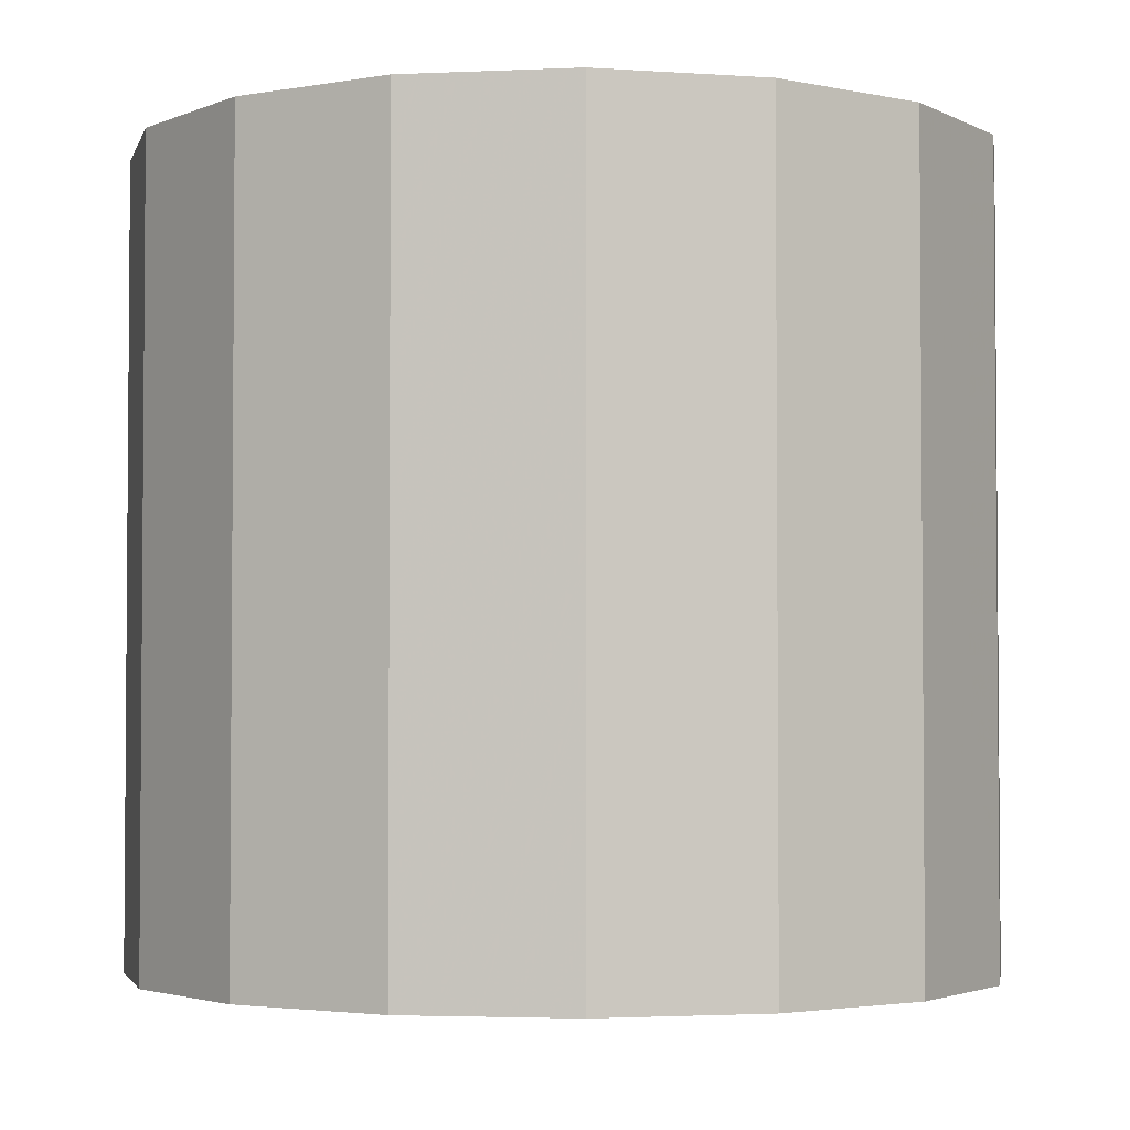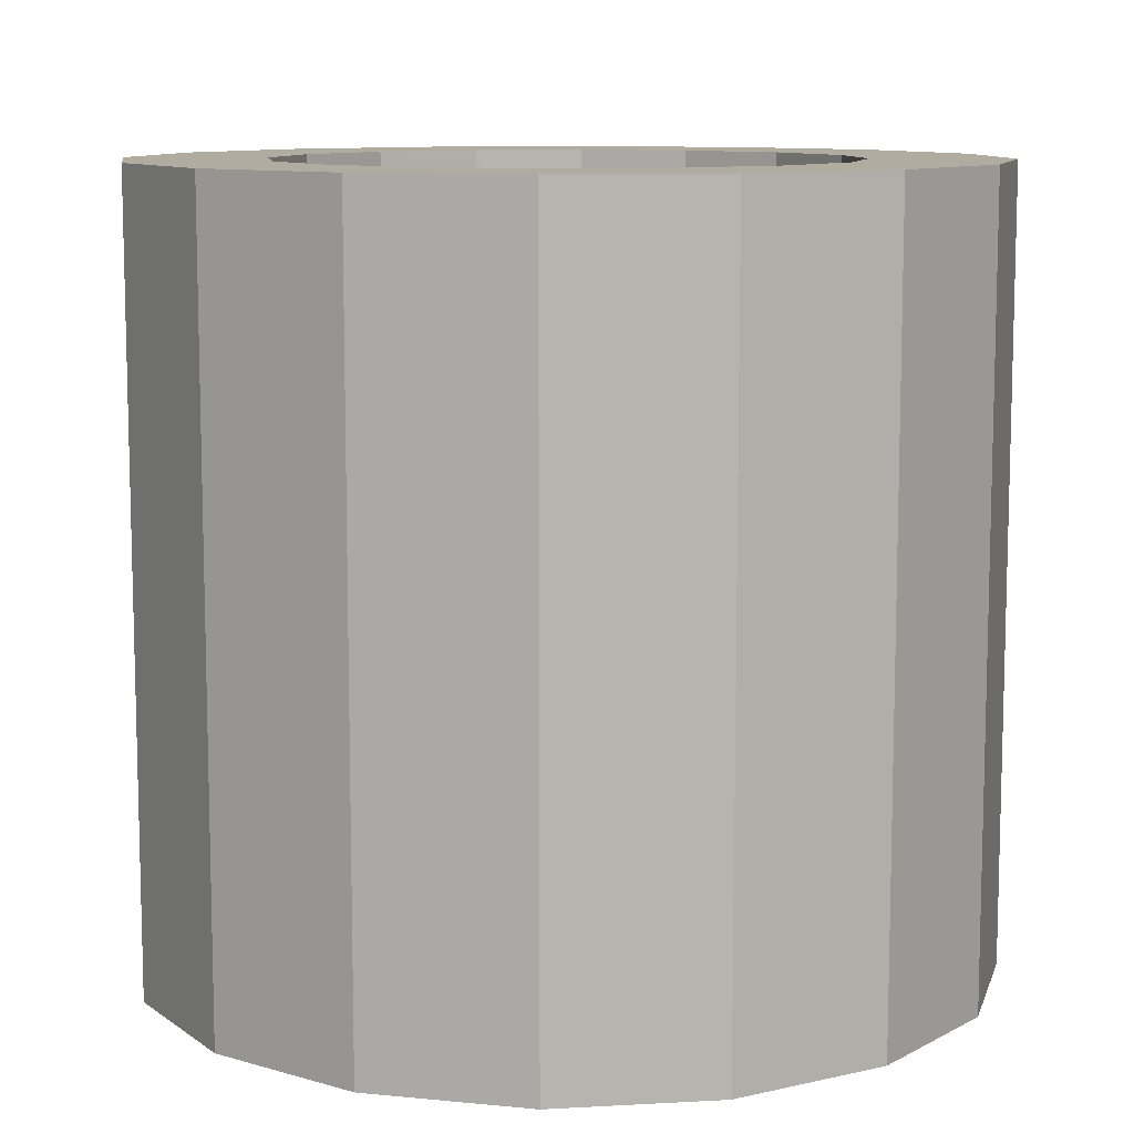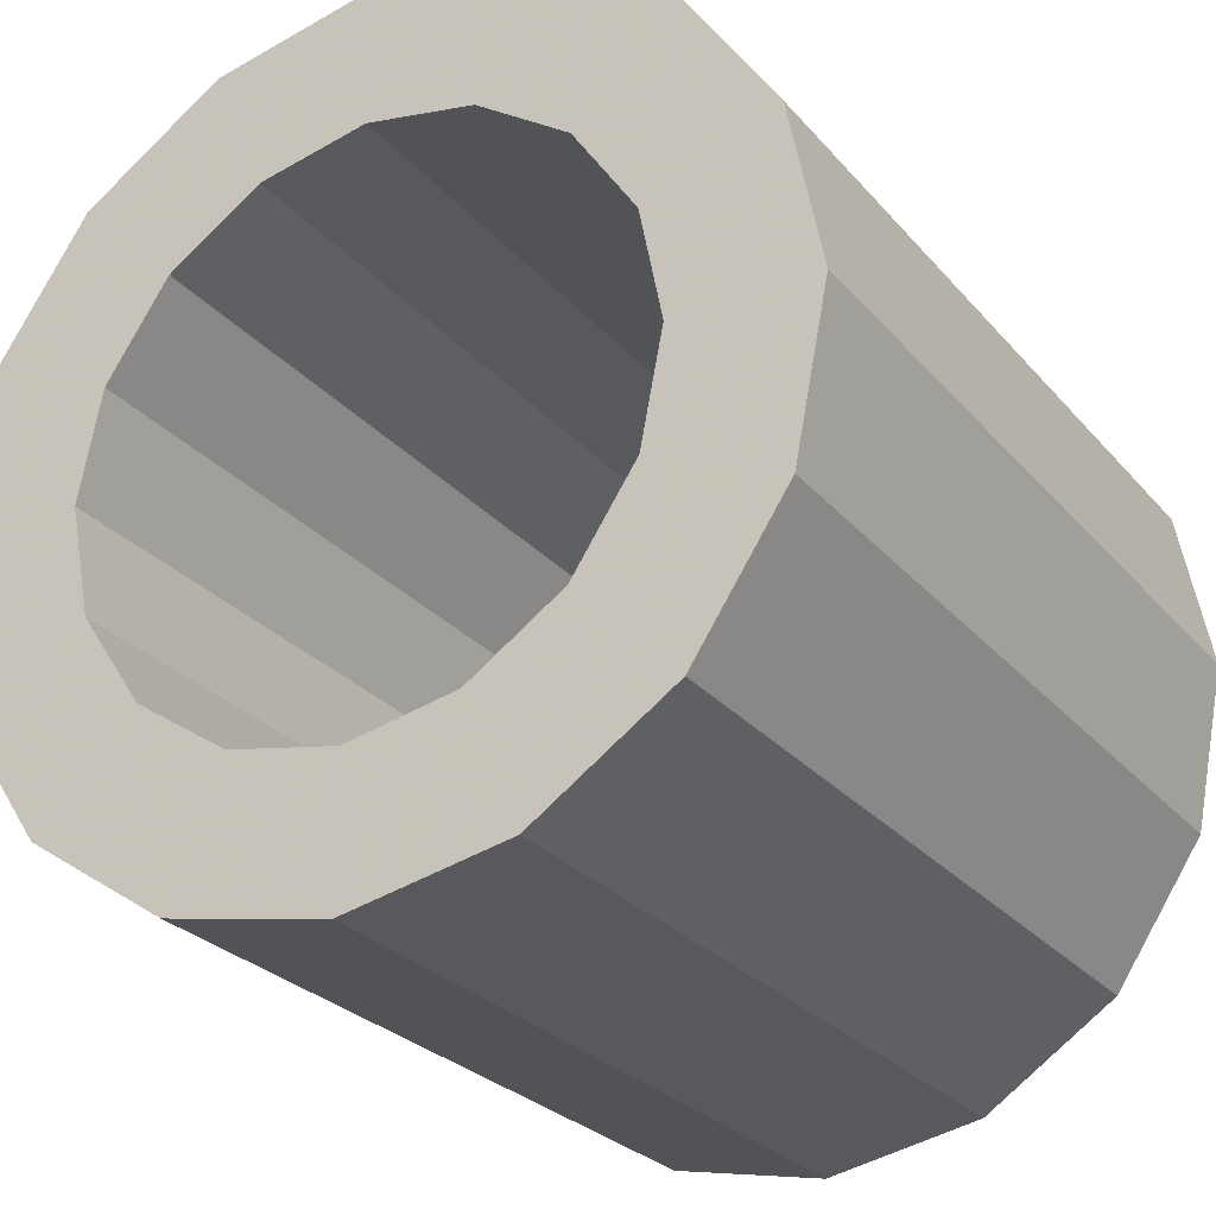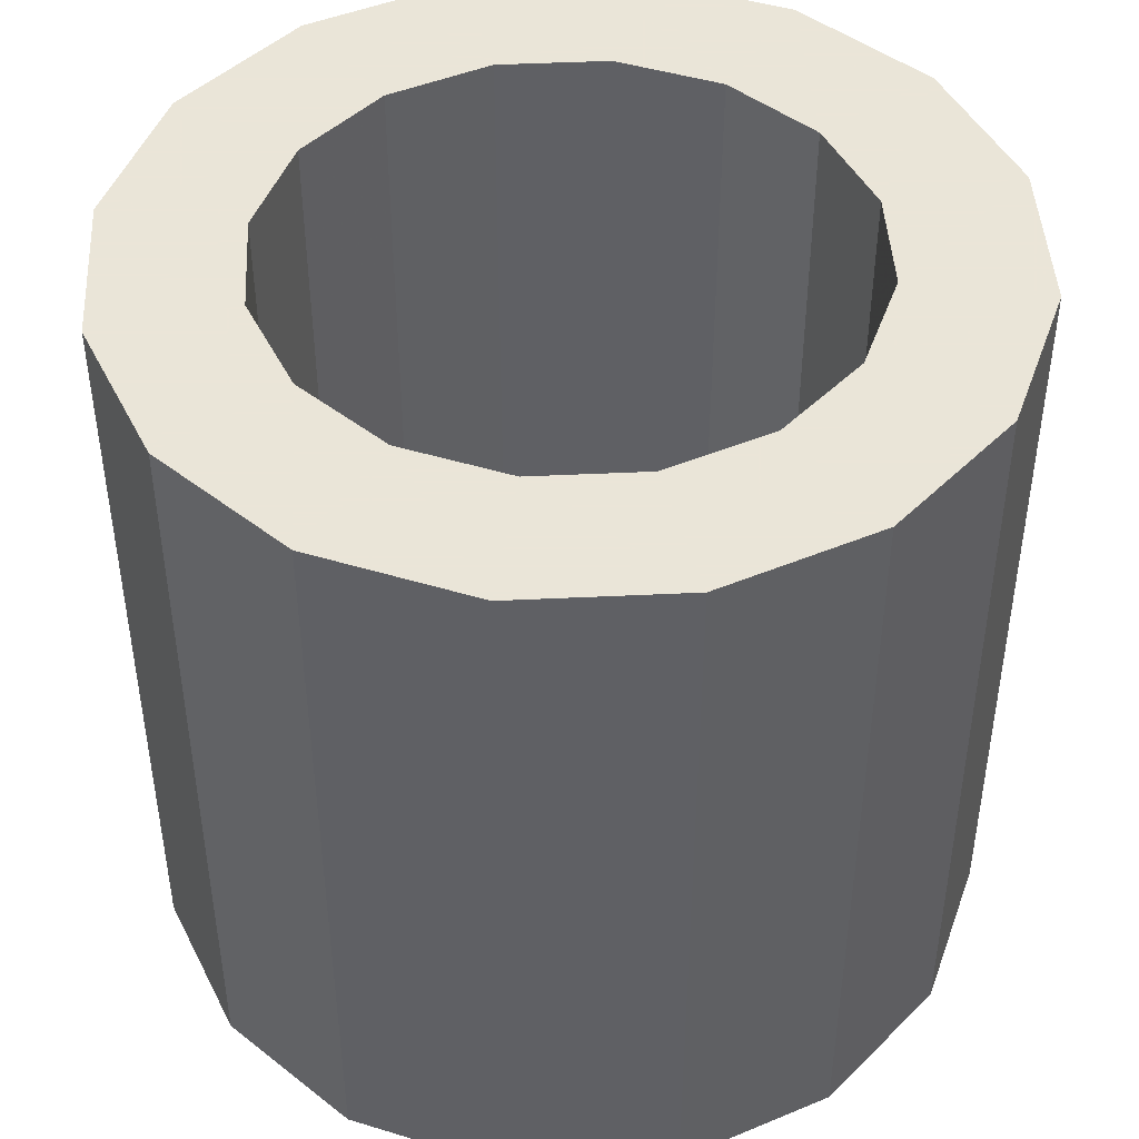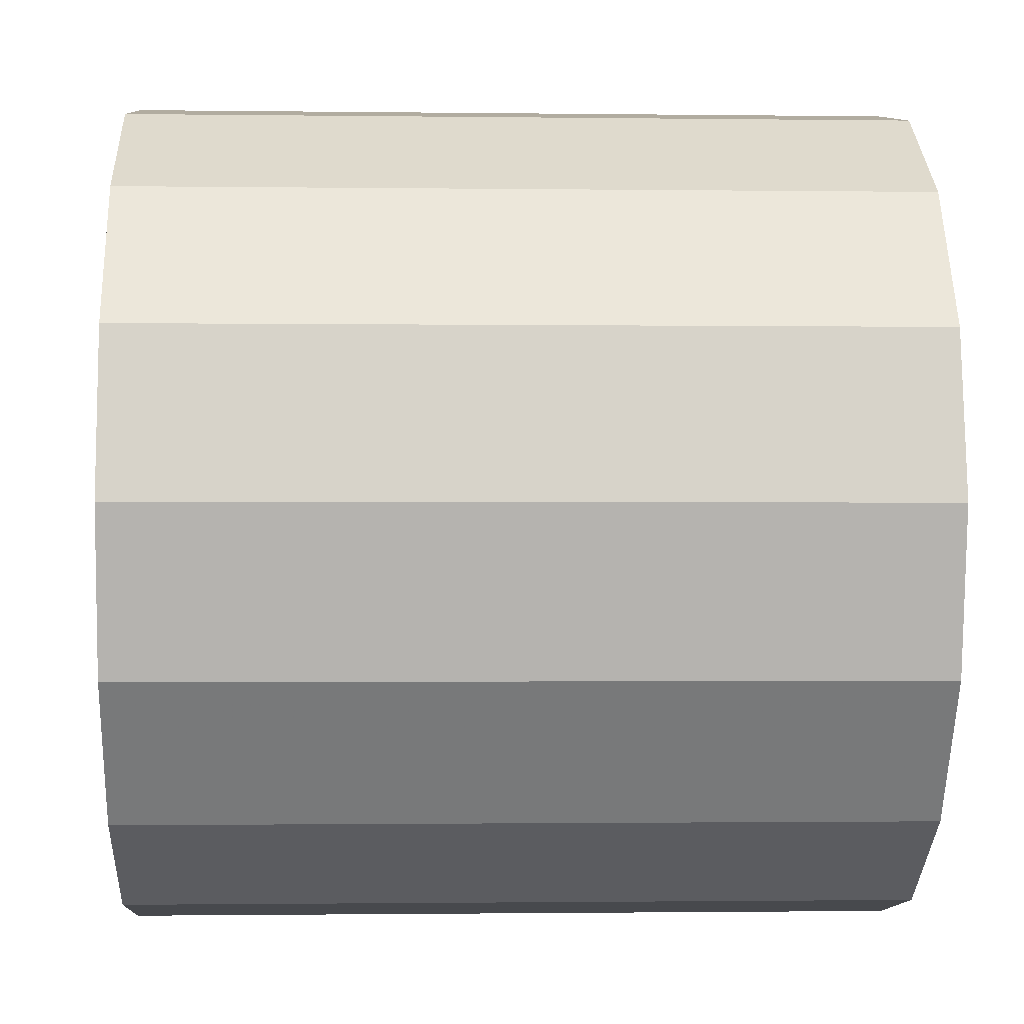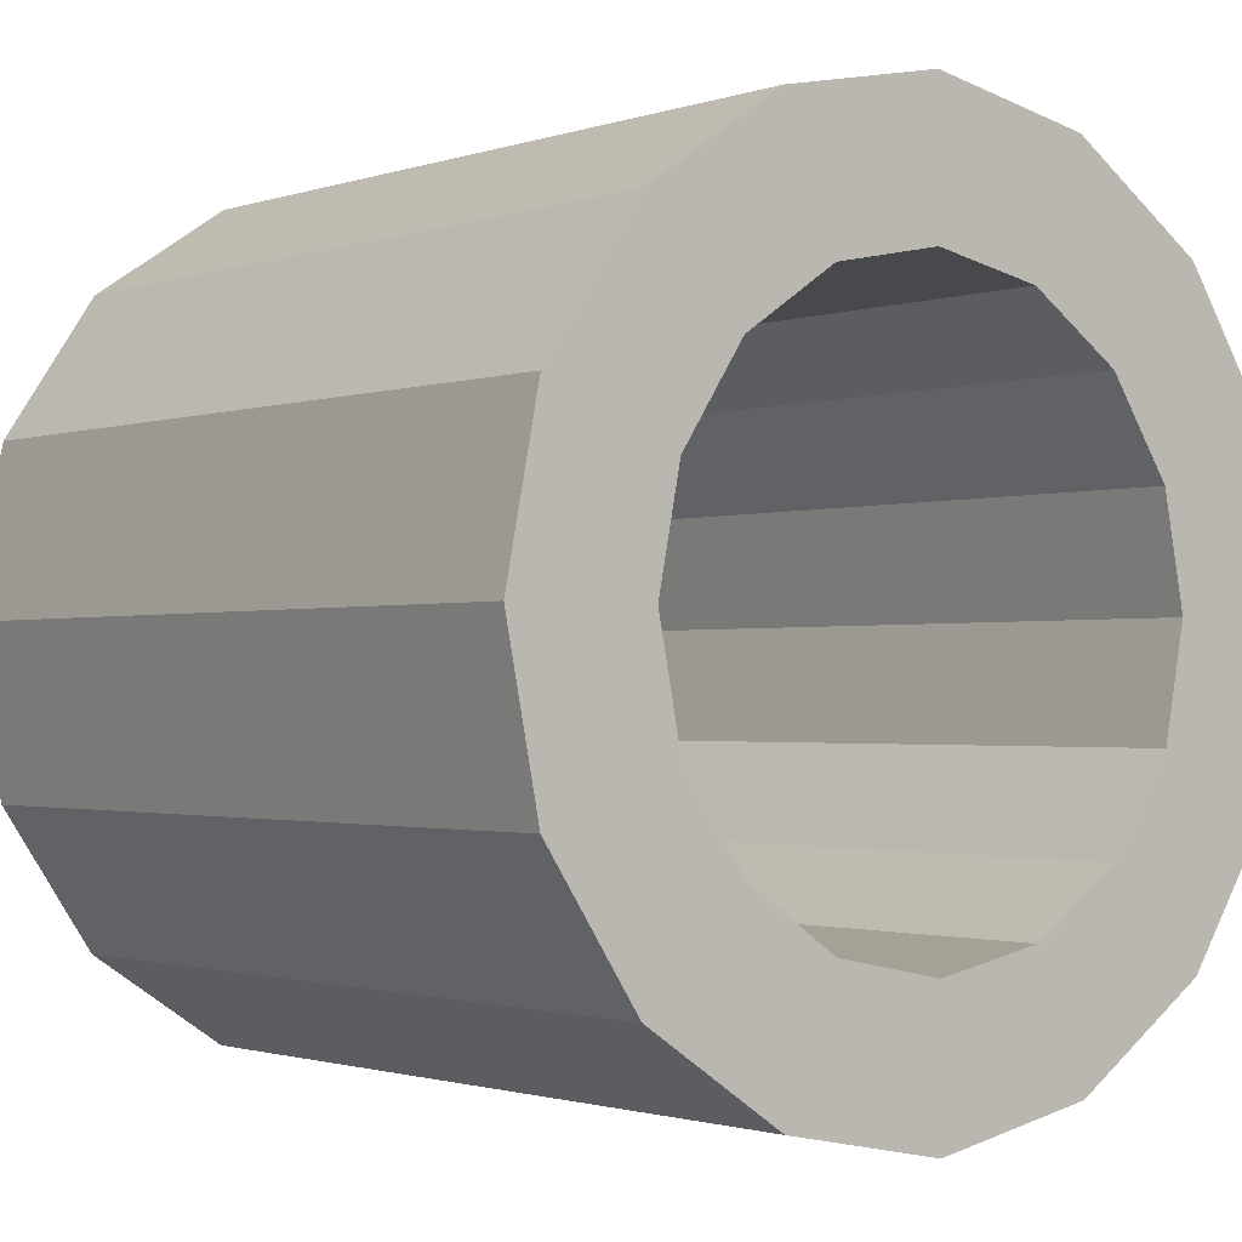
<metadata>
{"format":"obj","ext":"obj","renderer":"f3d","projection":"perspective","resolution":1024,"background":"white","views":[{"elev":-2.9,"azim":-47.3,"up":"+Z"},{"elev":9.9,"azim":-154.4,"up":"+Z"},{"elev":-26.6,"azim":31.0,"up":"+Y"},{"elev":45.5,"azim":75.6,"up":"+Z"},{"elev":-1.2,"azim":87.2,"up":"+Y"},{"elev":-1.4,"azim":-39.1,"up":"+Y"}]}
</metadata>
<code>
v 0.6558 0 -0.9043
v 0.976 0 -0.9043
v 0.976 0 0.9043
v 0.6558 0 0.9043
v 0.6059 0.251 -0.9043
v 0.9017 0.3735 -0.9043
v 0.9017 0.3735 0.9043
v 0.6059 0.251 0.9043
v 0.4637 0.4637 -0.9043
v 0.6902 0.6902 -0.9043
v 0.6902 0.6902 0.9043
v 0.4637 0.4637 0.9043
v 0.251 0.6059 -0.9043
v 0.3735 0.9017 -0.9043
v 0.3735 0.9017 0.9043
v 0.251 0.6059 0.9043
v 0 0.6558 -0.9043
v 0 0.976 -0.9043
v 0 0.976 0.9043
v 0 0.6558 0.9043
v -0.251 0.6059 -0.9043
v -0.3735 0.9017 -0.9043
v -0.3735 0.9017 0.9043
v -0.251 0.6059 0.9043
v -0.4637 0.4637 -0.9043
v -0.6902 0.6902 -0.9043
v -0.6902 0.6902 0.9043
v -0.4637 0.4637 0.9043
v -0.6059 0.251 -0.9043
v -0.9017 0.3735 -0.9043
v -0.9017 0.3735 0.9043
v -0.6059 0.251 0.9043
v -0.6558 0 -0.9043
v -0.976 0 -0.9043
v -0.976 0 0.9043
v -0.6558 0 0.9043
v -0.6059 -0.251 -0.9043
v -0.9017 -0.3735 -0.9043
v -0.9017 -0.3735 0.9043
v -0.6059 -0.251 0.9043
v -0.4637 -0.4637 -0.9043
v -0.6902 -0.6902 -0.9043
v -0.6902 -0.6902 0.9043
v -0.4637 -0.4637 0.9043
v -0.251 -0.6059 -0.9043
v -0.3735 -0.9017 -0.9043
v -0.3735 -0.9017 0.9043
v -0.251 -0.6059 0.9043
v -0 -0.6558 -0.9043
v -0 -0.976 -0.9043
v -0 -0.976 0.9043
v -0 -0.6558 0.9043
v 0.251 -0.6059 -0.9043
v 0.3735 -0.9017 -0.9043
v 0.3735 -0.9017 0.9043
v 0.251 -0.6059 0.9043
v 0.4637 -0.4637 -0.9043
v 0.6902 -0.6902 -0.9043
v 0.6902 -0.6902 0.9043
v 0.4637 -0.4637 0.9043
v 0.6059 -0.251 -0.9043
v 0.9017 -0.3735 -0.9043
v 0.9017 -0.3735 0.9043
v 0.6059 -0.251 0.9043
f 1 5 2
f 2 5 6
f 2 6 3
f 3 6 7
f 3 7 4
f 4 7 8
f 4 8 1
f 1 8 5
f 5 9 6
f 6 9 10
f 6 10 7
f 7 10 11
f 7 11 8
f 8 11 12
f 8 12 5
f 5 12 9
f 9 13 10
f 10 13 14
f 10 14 11
f 11 14 15
f 11 15 12
f 12 15 16
f 12 16 9
f 9 16 13
f 13 17 14
f 14 17 18
f 14 18 15
f 15 18 19
f 15 19 16
f 16 19 20
f 16 20 13
f 13 20 17
f 17 21 18
f 18 21 22
f 18 22 19
f 19 22 23
f 19 23 20
f 20 23 24
f 20 24 17
f 17 24 21
f 21 25 22
f 22 25 26
f 22 26 23
f 23 26 27
f 23 27 24
f 24 27 28
f 24 28 21
f 21 28 25
f 25 29 26
f 26 29 30
f 26 30 27
f 27 30 31
f 27 31 28
f 28 31 32
f 28 32 25
f 25 32 29
f 29 33 30
f 30 33 34
f 30 34 31
f 31 34 35
f 31 35 32
f 32 35 36
f 32 36 29
f 29 36 33
f 33 37 34
f 34 37 38
f 34 38 35
f 35 38 39
f 35 39 36
f 36 39 40
f 36 40 33
f 33 40 37
f 37 41 38
f 38 41 42
f 38 42 39
f 39 42 43
f 39 43 40
f 40 43 44
f 40 44 37
f 37 44 41
f 41 45 42
f 42 45 46
f 42 46 43
f 43 46 47
f 43 47 44
f 44 47 48
f 44 48 41
f 41 48 45
f 45 49 46
f 46 49 50
f 46 50 47
f 47 50 51
f 47 51 48
f 48 51 52
f 48 52 45
f 45 52 49
f 49 53 50
f 50 53 54
f 50 54 51
f 51 54 55
f 51 55 52
f 52 55 56
f 52 56 49
f 49 56 53
f 53 57 54
f 54 57 58
f 54 58 55
f 55 58 59
f 55 59 56
f 56 59 60
f 56 60 53
f 53 60 57
f 57 61 58
f 58 61 62
f 58 62 59
f 59 62 63
f 59 63 60
f 60 63 64
f 60 64 57
f 57 64 61
f 61 1 62
f 62 1 2
f 62 2 63
f 63 2 3
f 63 3 64
f 64 3 4
f 64 4 61
f 61 4 1

</code>
